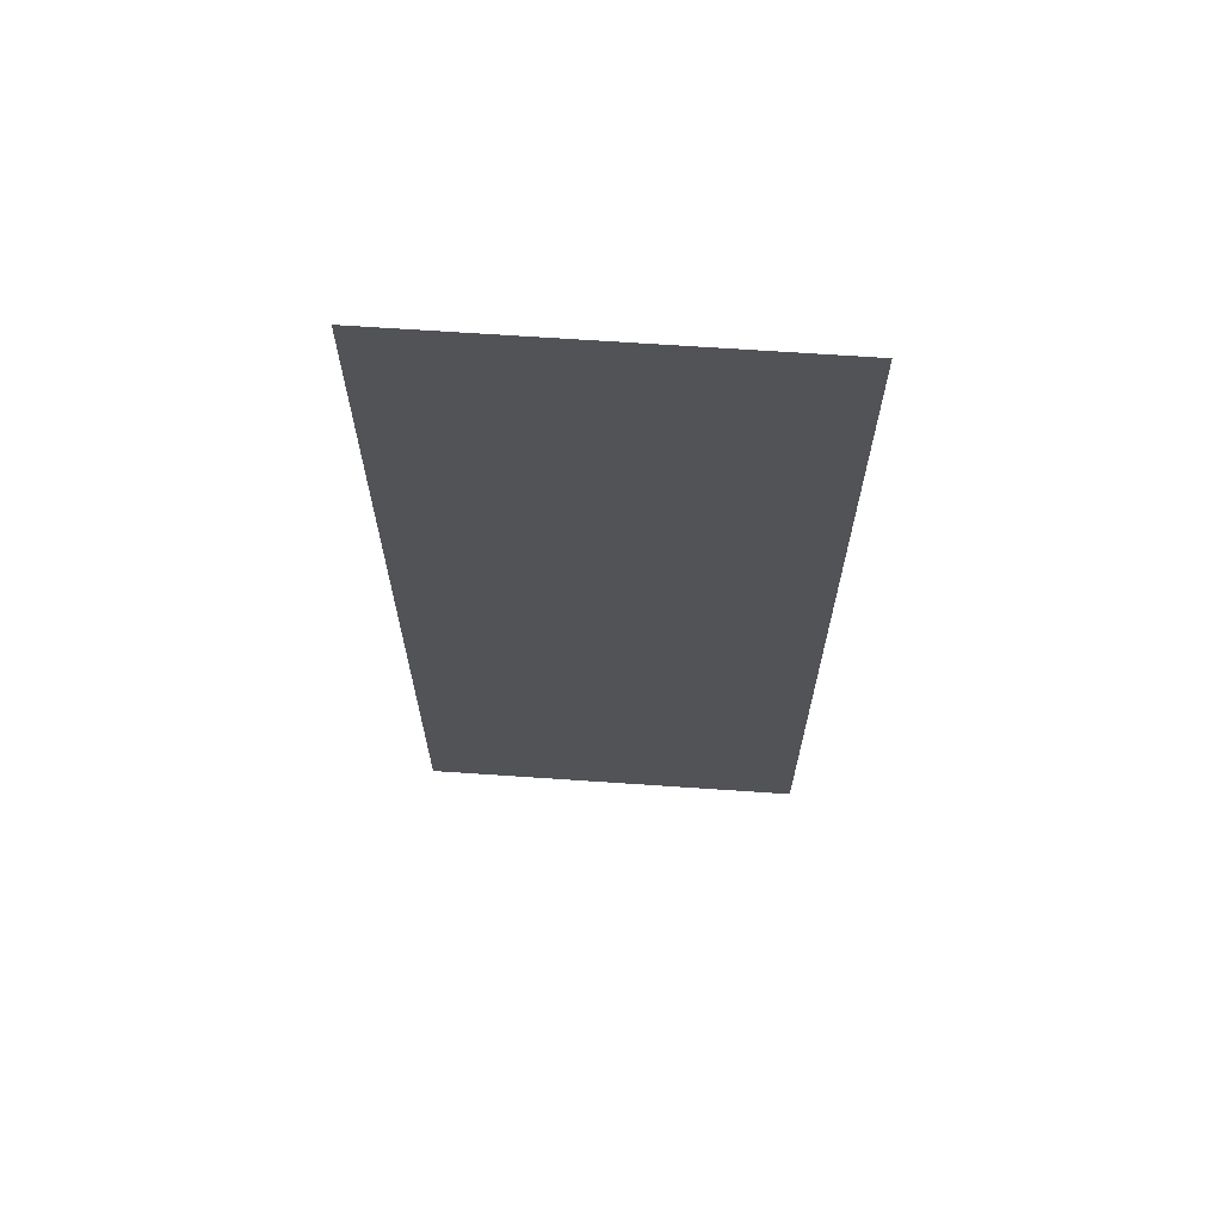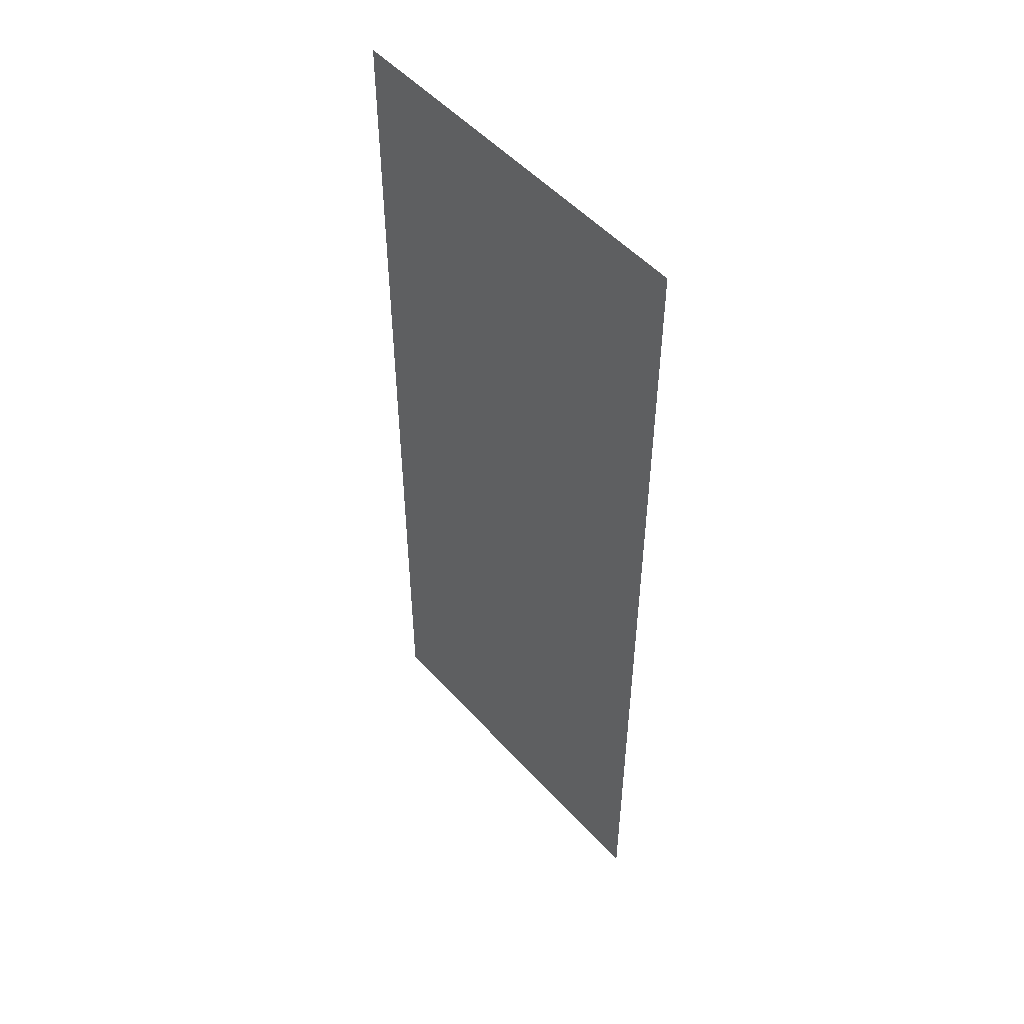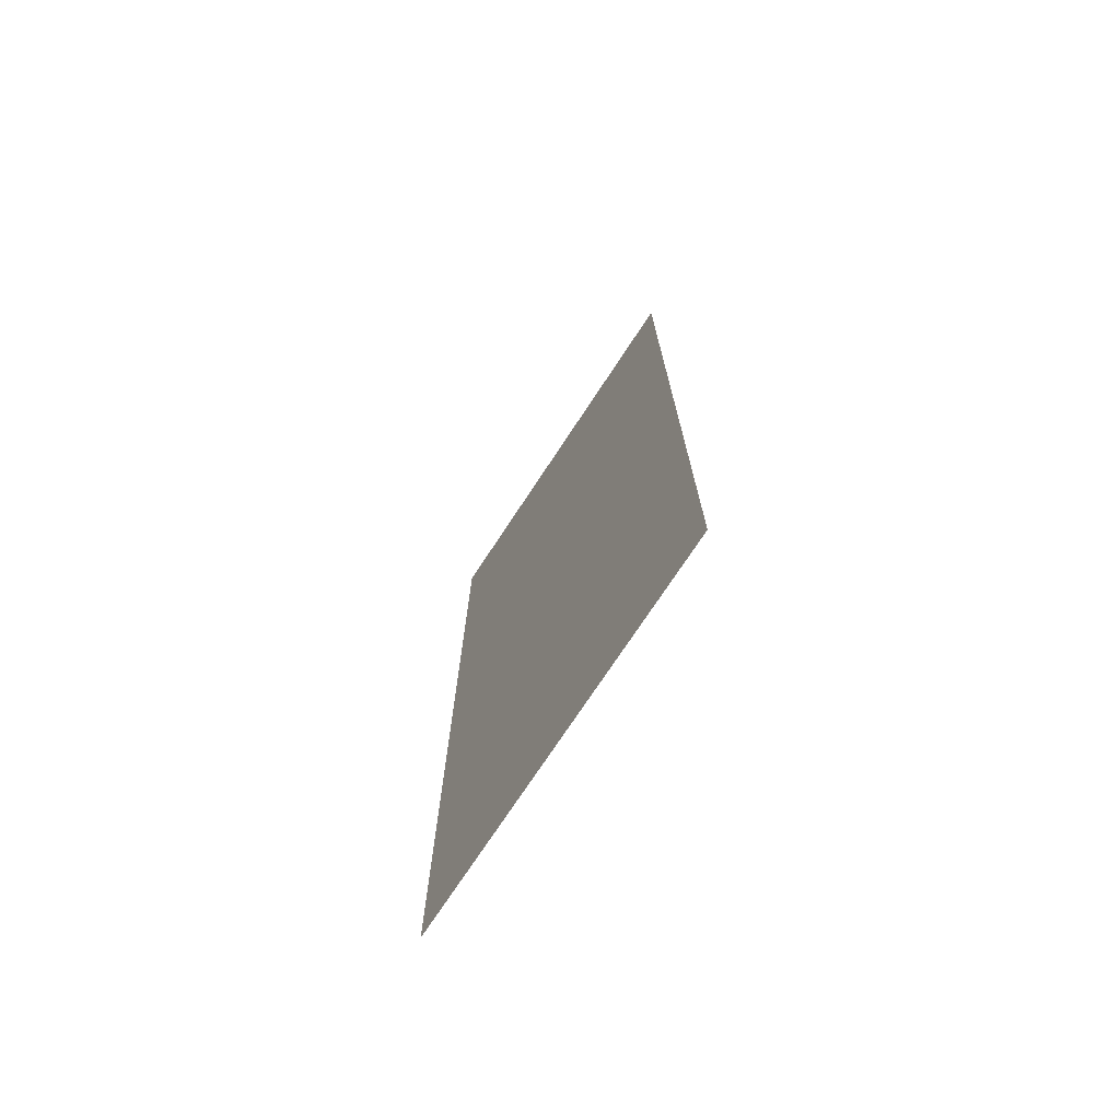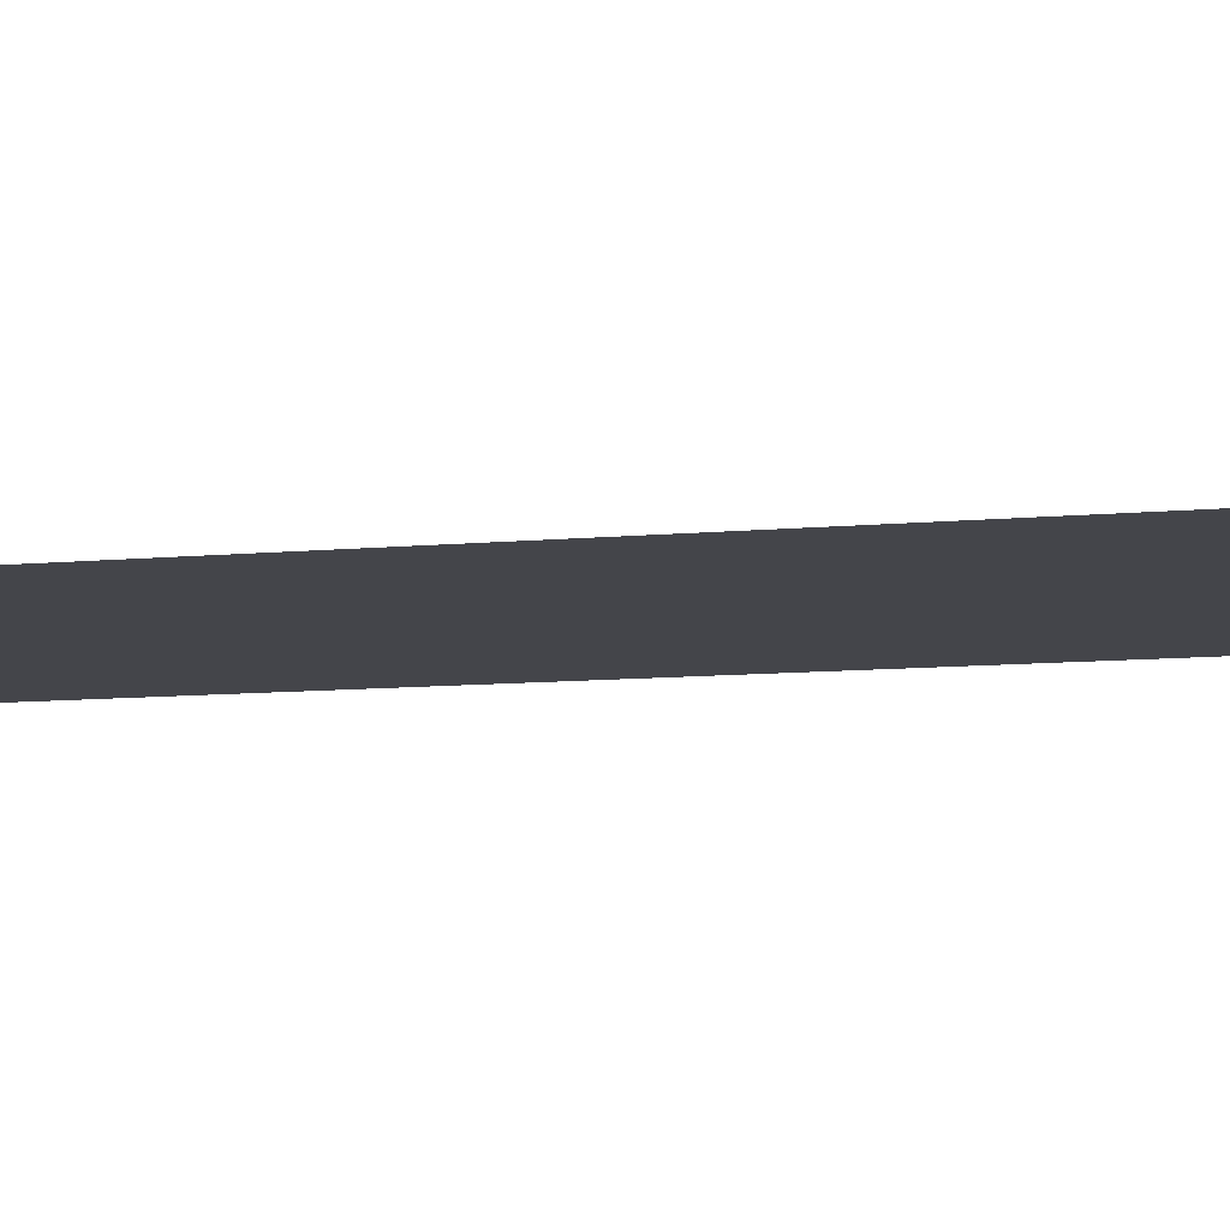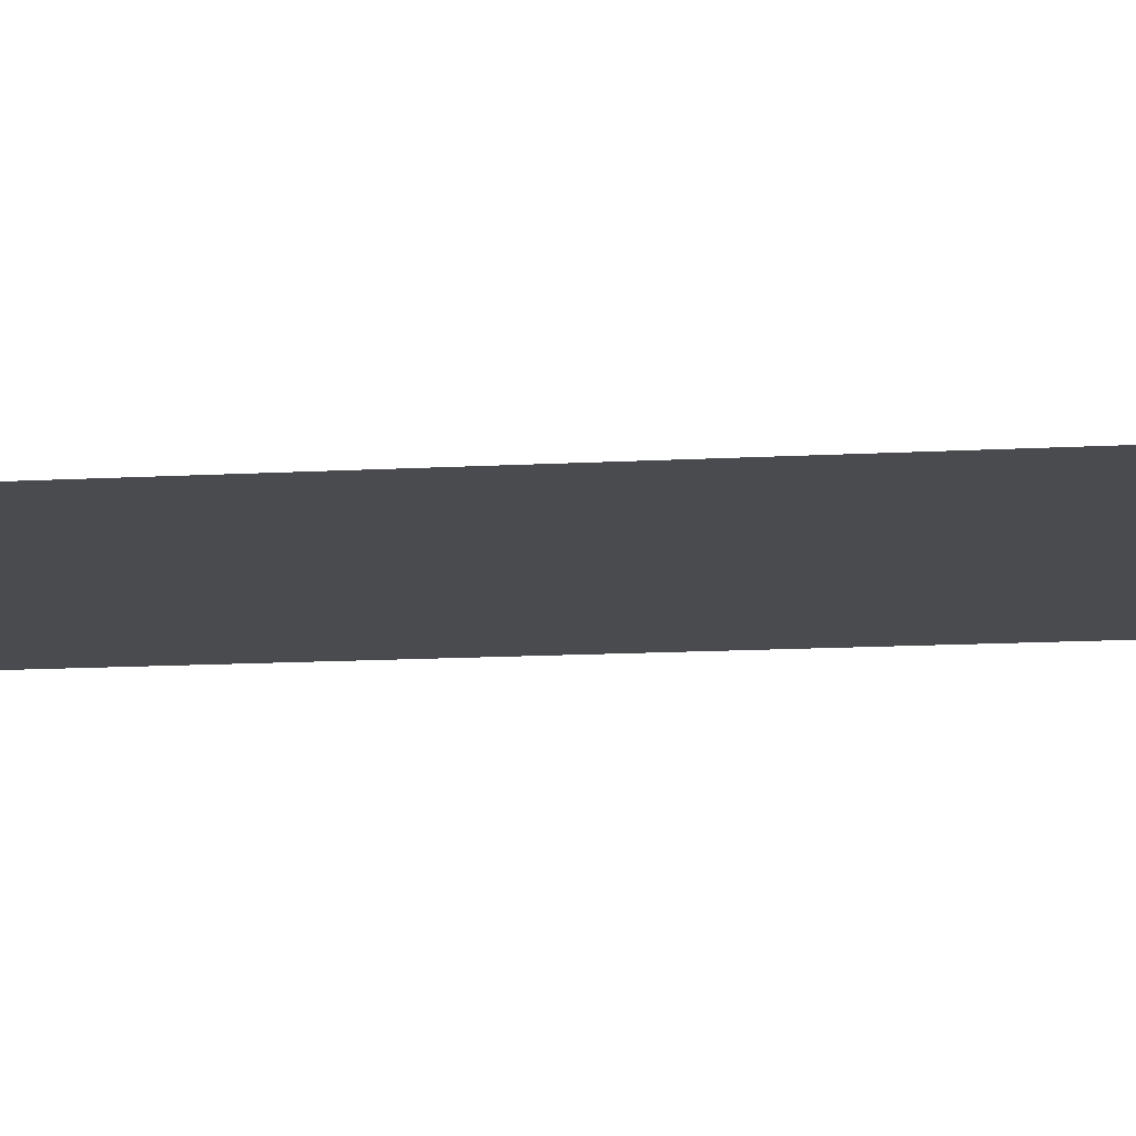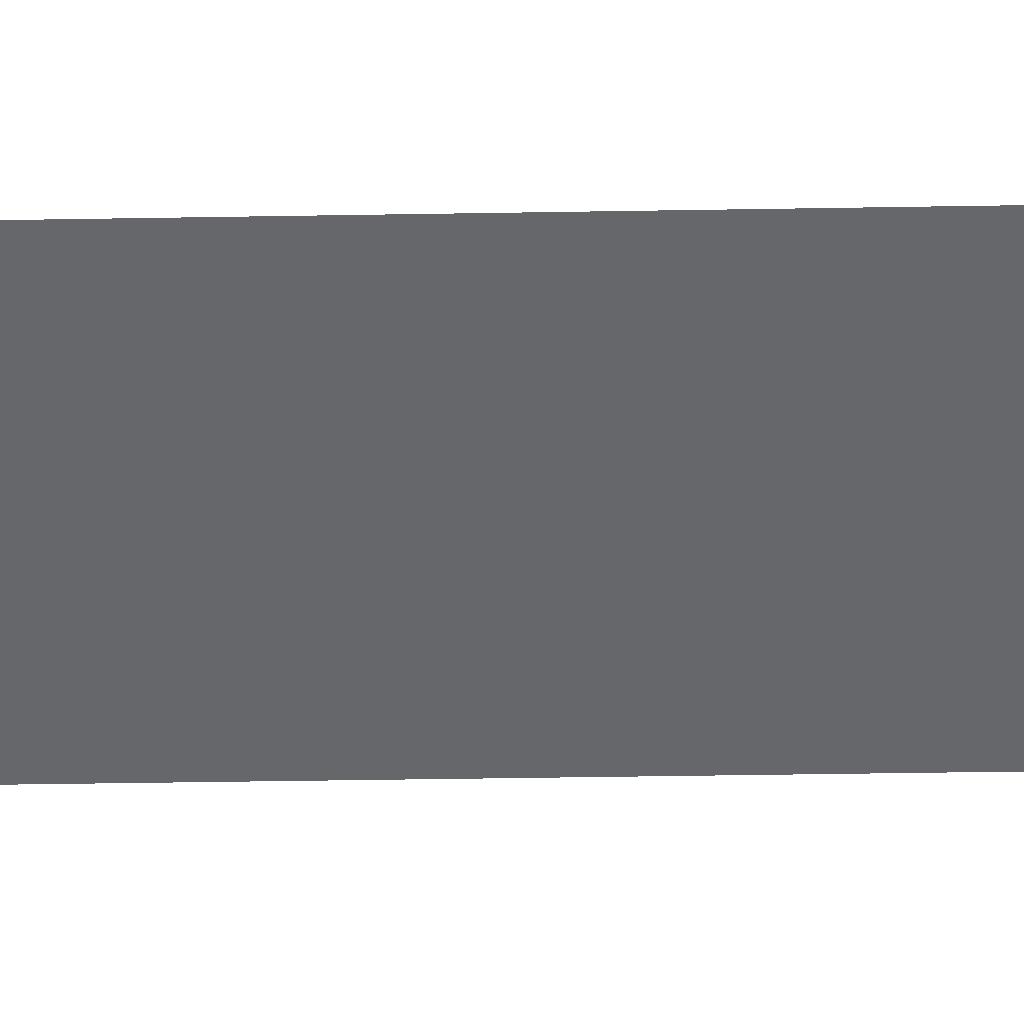
<metadata>
{"format":"obj","ext":"obj","renderer":"f3d","projection":"perspective","resolution":1024,"background":"white","views":[{"elev":67.6,"azim":3.9,"up":"+Y"},{"elev":51.4,"azim":49.4,"up":"+Y"},{"elev":-74.1,"azim":-123.4,"up":"+Y"},{"elev":-9.2,"azim":104.6,"up":"+Z"},{"elev":-13.8,"azim":-83.0,"up":"+Z"},{"elev":-52.2,"azim":91.0,"up":"+Z"}]}
</metadata>
<code>
g wall_anim_skin052
v 4.556 22.99 -1.371e-06
v 4.556 -2.233e-13 -1.371e-06
v -4.576 -2.233e-13 -1.371e-06
v -4.58 22.99 -1.371e-06
g wall_anim_skin052_0
f 3 2 1
f 4 3 1

</code>
